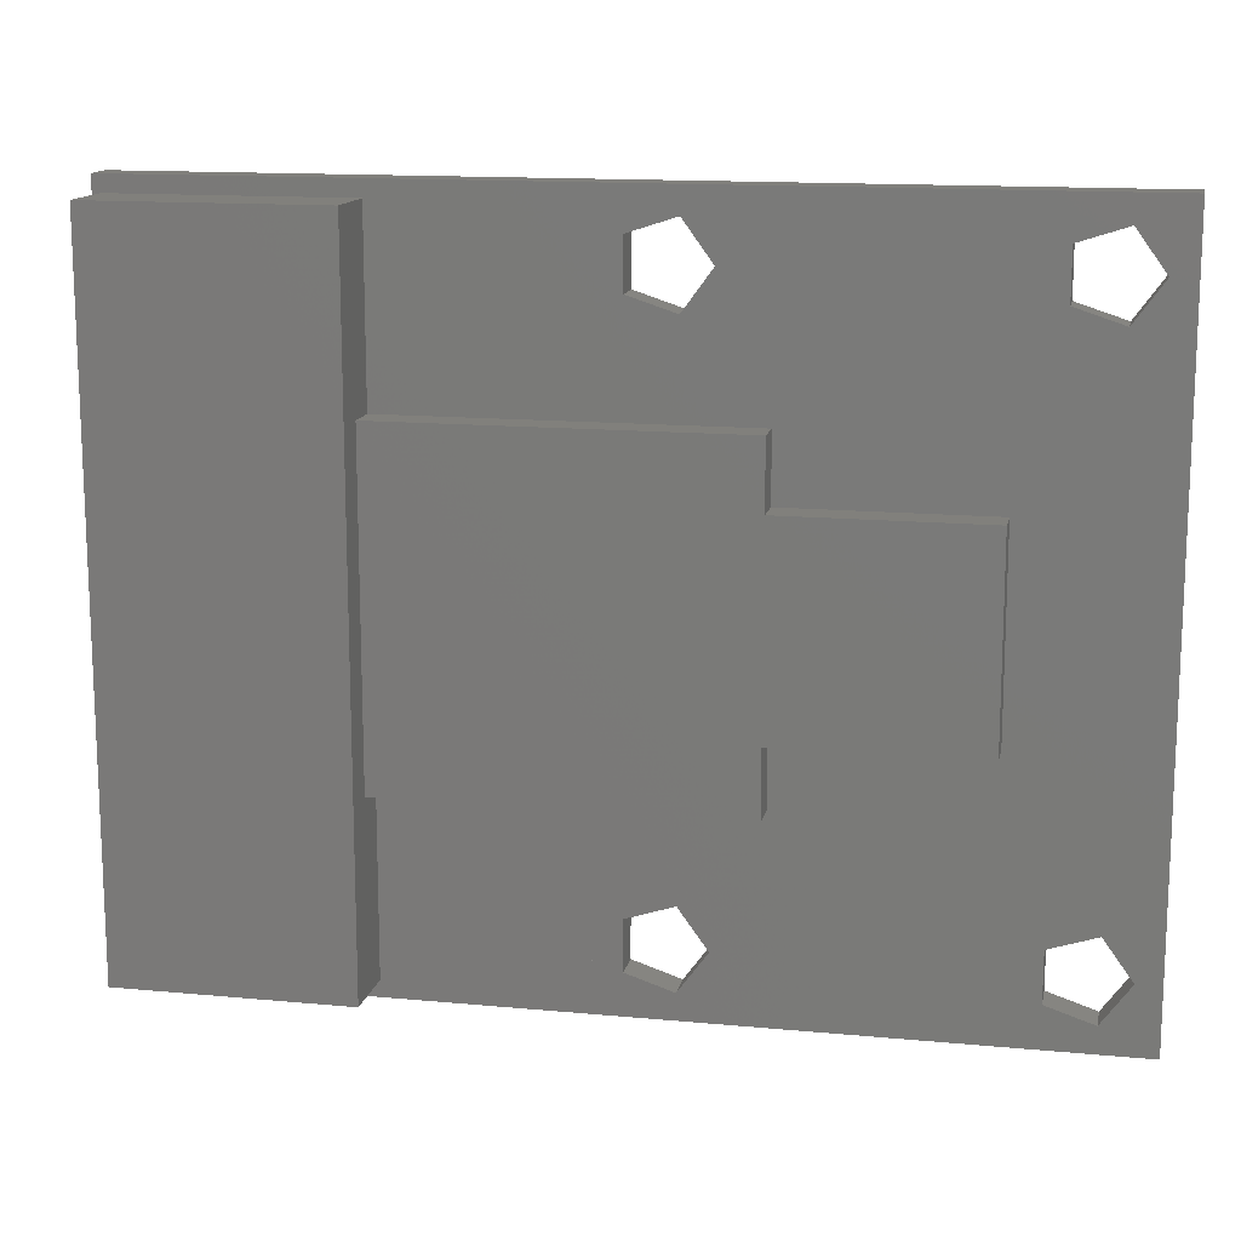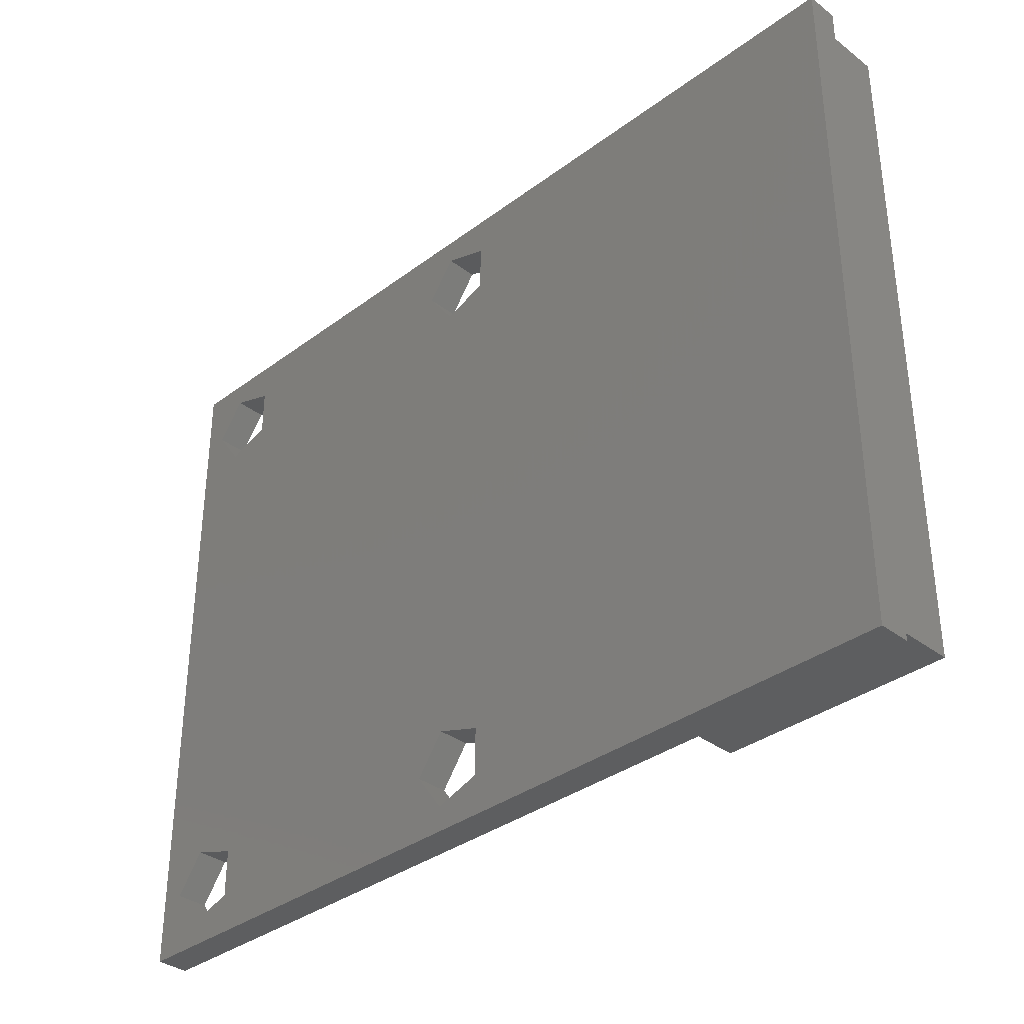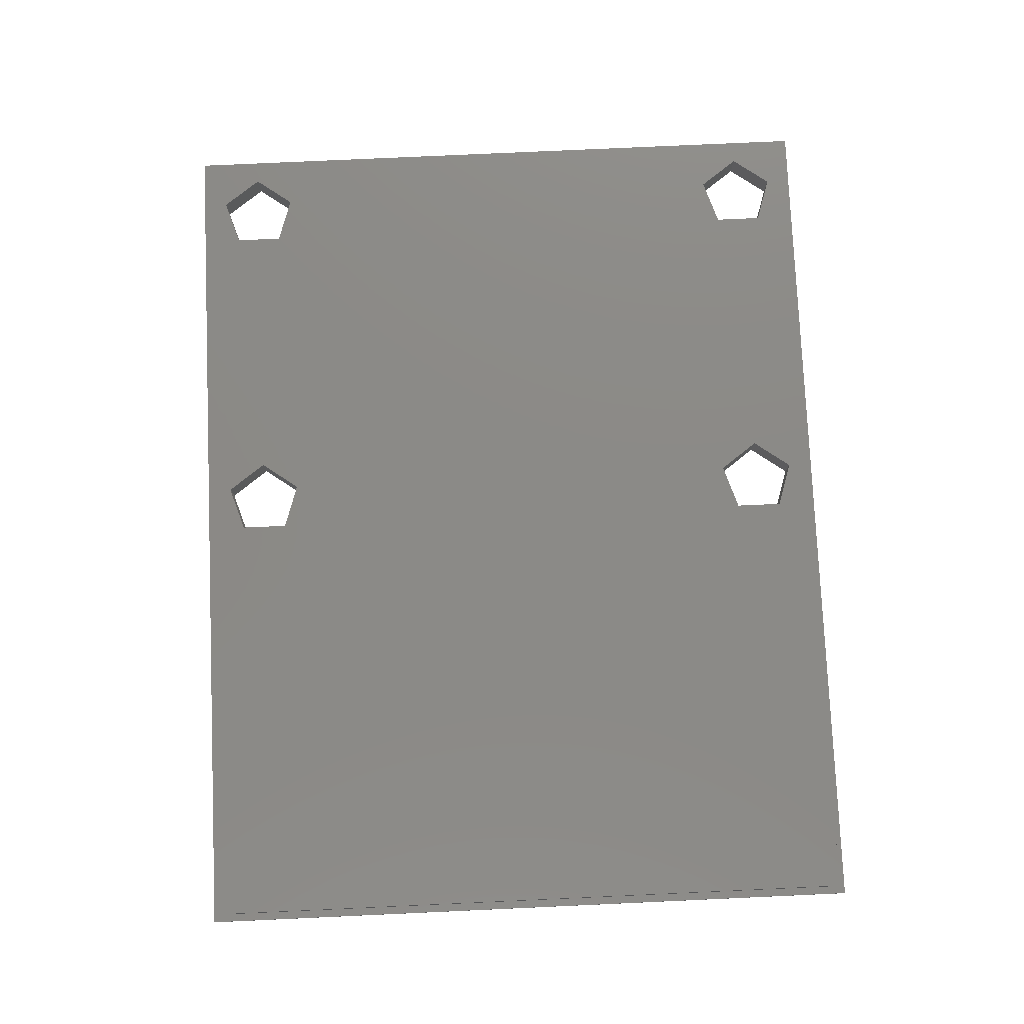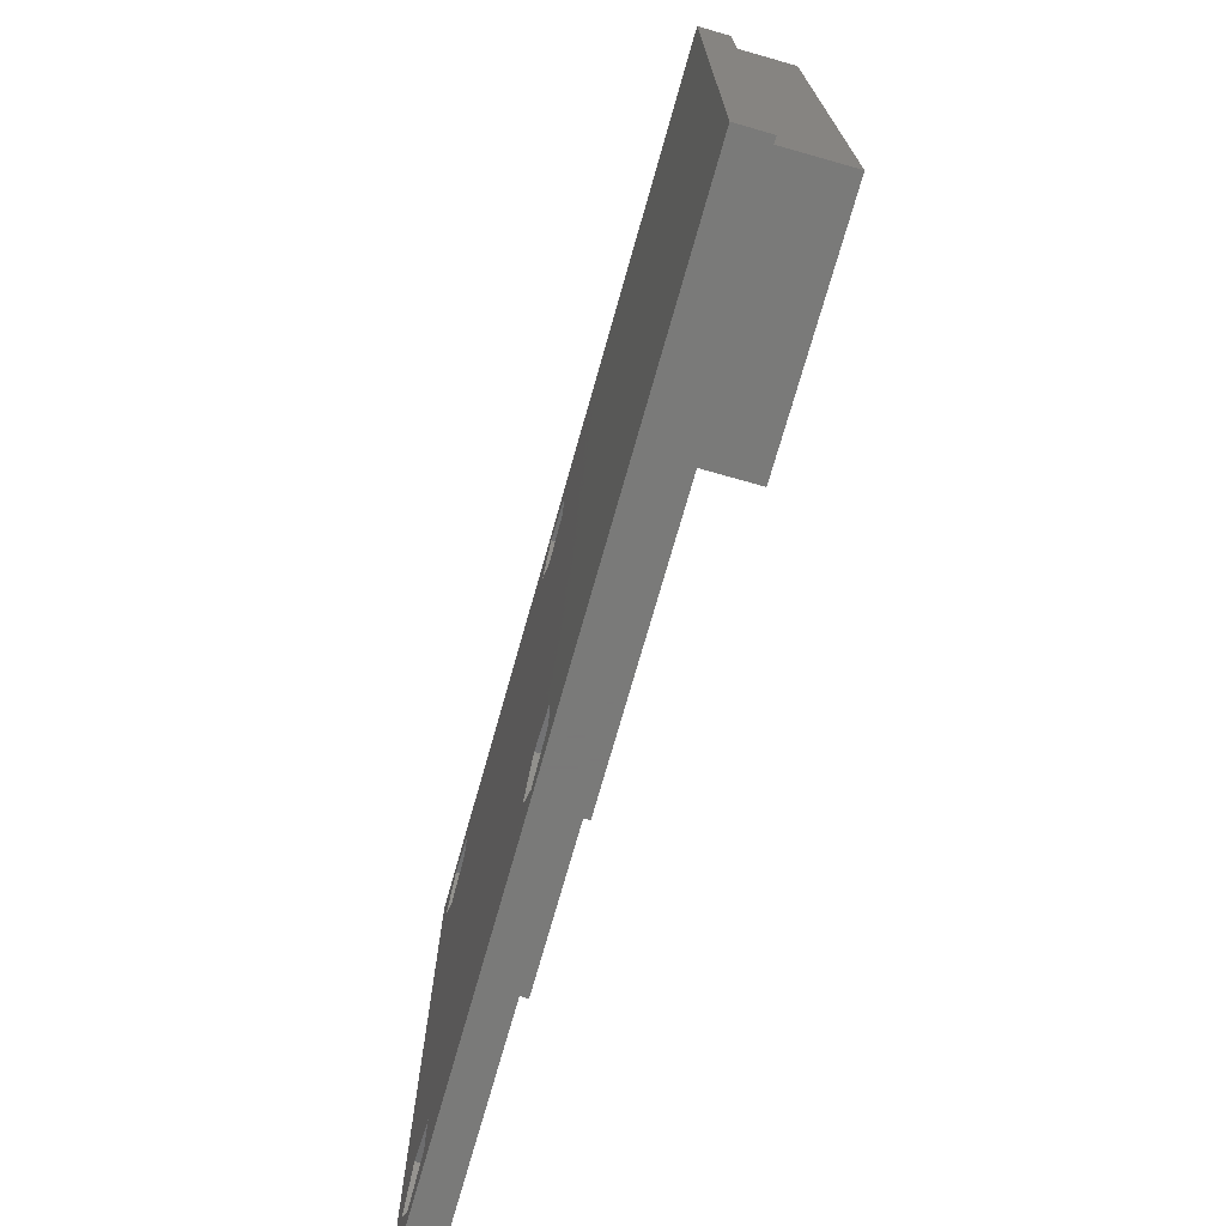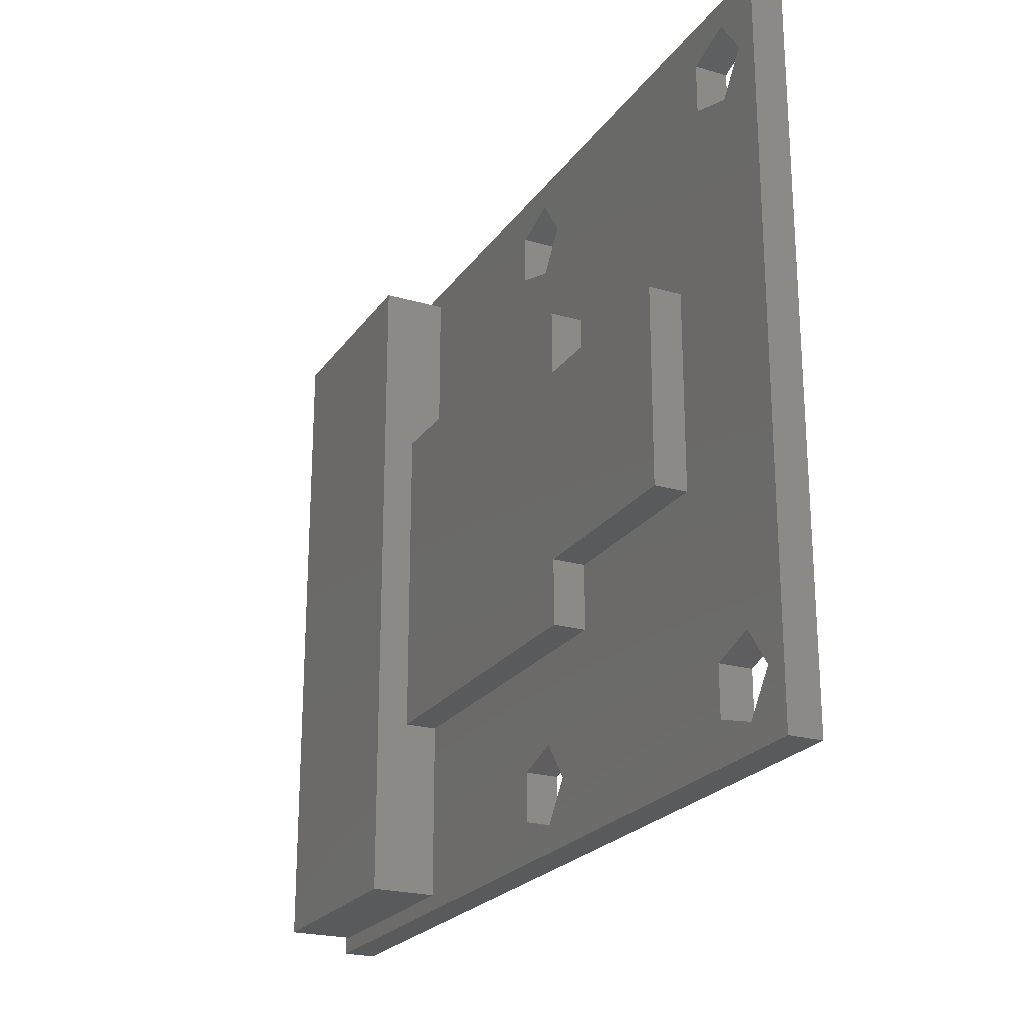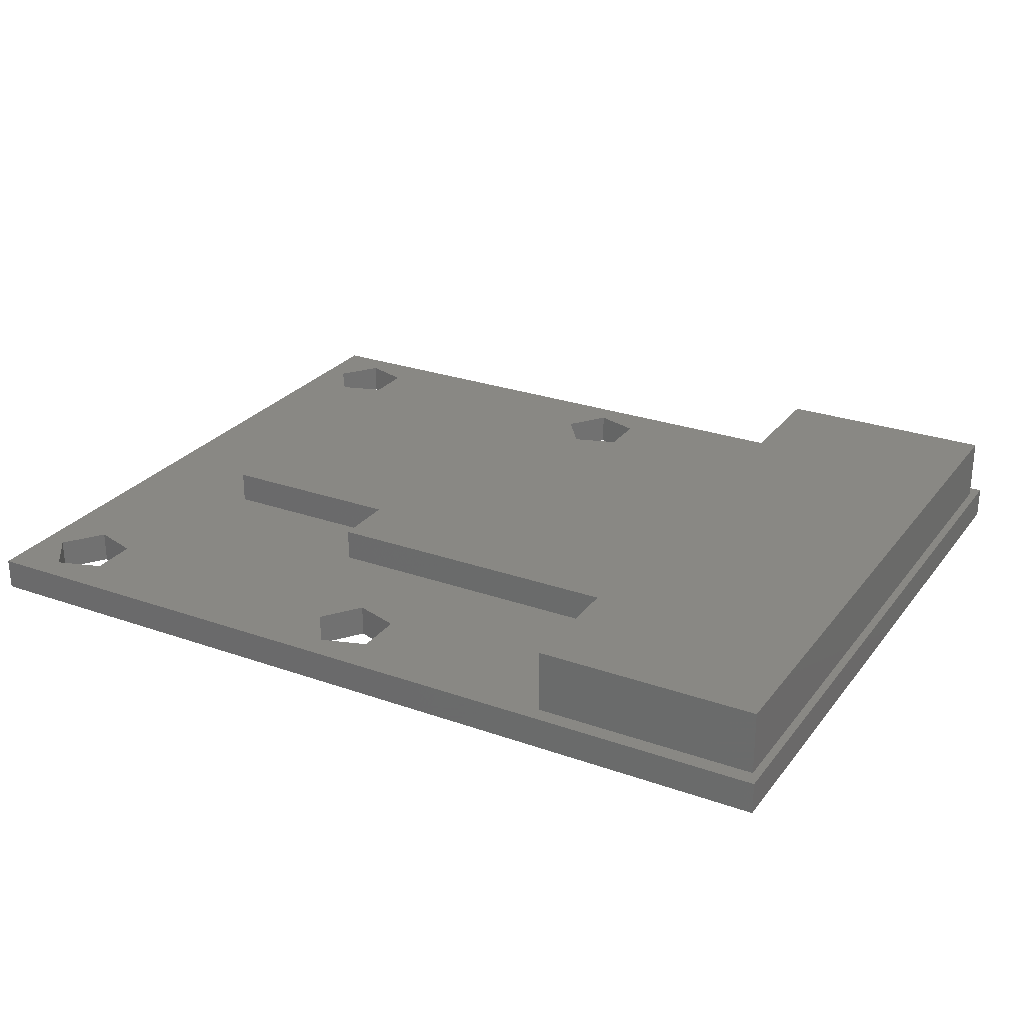
<metadata>
{"format":"stl","ext":"stl","renderer":"f3d","projection":"perspective","resolution":1024,"background":"white","views":[{"elev":14.1,"azim":11.8,"up":"+Y"},{"elev":-35.1,"azim":-135.3,"up":"+Y"},{"elev":78.1,"azim":-92.6,"up":"+Z"},{"elev":-72.7,"azim":-105.8,"up":"+Y"},{"elev":-22.9,"azim":64.0,"up":"+Y"},{"elev":26.5,"azim":-151.0,"up":"+Z"}]}
</metadata>
<code>
# stl→obj: 90 verts, 188 faces
v -2.75 5 0
v -2.75 3 0
v -3.2 5 0
v -13.25 5 0
v -3.2 3 0
v -13.25 -3 0
v -3.2 -3 0
v -13.25 -5 0
v -2.75 -3 0
v -2.75 -5 0
v -2.75 -3 1
v -3.2 -3 1
v -3.2 3 1
v -2.75 3 1
v -13.25 5 1
v -13.25 -3 1
v -13.25 -5 1
v -3.2 5 1
v -2.75 5 1
v -2.75 -5 1
v -13.25 -10.5 0
v -20.25 10.5 0
v -20.25 -10.5 0
v -13.25 10.5 0
v -20.25 -10.5 2
v -13.25 10.5 2
v -20.25 10.5 2
v -13.25 -10.5 2
v -13.25 -10.5 1
v -20.25 -10.5 1
v -13.25 10.5 1
v -20.25 10.5 1
v -5.106 -7.787 0
v 4.468 -8.251 0
v 5.894 -7.787 0
v -4.225 -9 0
v 4.468 -9.749 0
v 5.894 -10.21 0
v -5.106 -10.21 0
v -20.5 -5.211 0
v -6.532 -8.251 0
v -6.532 -9.749 0
v -20.5 -11 0
v -5.106 10.21 0
v 4.468 9.749 0
v 5.894 10.21 0
v -4.225 9 0
v 4.468 8.251 0
v -5.106 7.787 0
v 5.894 7.787 0
v -20.5 11 0
v 7.5 11 0
v -6.532 9.749 0
v -6.532 8.251 0
v -20.5 -1.637 0
v 6.775 9 0
v 6.775 -9 0
v 7.5 -11 0
v 4.468 9.749 -1
v 4.468 8.251 -1
v 4.468 -8.251 -1
v 4.468 -9.749 -1
v 5.894 7.787 -1
v 5.894 10.21 -1
v 6.775 9 -1
v 5.894 -10.21 -1
v 5.894 -7.787 -1
v 6.775 -9 -1
v -5.106 -10.21 -1
v -6.532 -9.749 -1
v -6.532 -8.251 -1
v -6.532 9.749 -1
v -6.532 8.251 -1
v -5.106 -7.787 -1
v -4.225 -9 -1
v -5.106 7.787 -1
v -5.106 10.21 -1
v -4.225 9 -1
v -20.5 -5.211 -1
v -20.5 -11 -1
v 7.5 11 -1
v -20.5 -1.637 -1
v -2.683 -11 -1
v 7.5 -11 -1
v -20.5 11 -1
v -2.683 -11 0
v 3.2 3 1
v 3.2 -3 1
v 3.2 -3 0
v 3.2 3 0
f 1 2 3
f 2 4 3
f 5 4 2
f 5 6 4
f 7 6 5
f 6 7 8
f 9 8 7
f 8 9 10
f 11 7 12
f 7 11 9
f 7 13 12
f 13 7 5
f 13 2 14
f 2 13 5
f 6 15 4
f 15 6 16
f 8 16 6
f 16 8 17
f 18 14 19
f 18 13 14
f 13 15 12
f 15 13 18
f 12 20 11
f 15 20 12
f 16 20 15
f 20 16 17
f 20 8 10
f 8 20 17
f 20 9 11
f 9 20 10
f 14 1 19
f 1 14 2
f 3 19 1
f 19 3 18
f 4 18 3
f 18 4 15
f 21 22 6
f 22 21 23
f 24 6 22
f 25 26 27
f 26 25 28
f 25 29 28
f 29 25 30
f 23 29 30
f 29 23 21
f 22 25 27
f 23 25 22
f 31 27 26
f 27 31 32
f 24 32 31
f 32 24 22
f 26 4 24
f 26 6 4
f 26 8 6
f 26 29 8
f 29 26 28
f 8 29 21
f 33 34 35
f 36 34 33
f 36 37 34
f 36 38 37
f 38 36 39
f 40 41 33
f 40 42 41
f 40 39 42
f 39 40 43
f 44 45 46
f 47 45 44
f 47 48 45
f 49 48 47
f 48 49 50
f 51 44 52
f 51 53 44
f 51 54 53
f 51 49 54
f 49 55 50
f 55 49 51
f 46 52 44
f 56 52 46
f 40 50 55
f 33 50 40
f 33 56 50
f 35 56 33
f 35 52 56
f 57 52 35
f 43 38 39
f 57 58 52
f 38 58 57
f 43 58 38
f 48 59 45
f 59 48 60
f 37 61 34
f 61 37 62
f 50 60 48
f 60 50 63
f 59 46 45
f 46 59 64
f 64 56 46
f 56 64 65
f 65 50 56
f 50 65 63
f 38 62 37
f 62 38 66
f 61 35 34
f 35 61 67
f 67 57 35
f 57 67 68
f 68 38 57
f 38 68 66
f 69 42 39
f 42 69 70
f 42 71 41
f 71 42 70
f 54 72 53
f 72 54 73
f 71 33 41
f 33 71 74
f 74 36 33
f 36 74 75
f 75 39 36
f 39 75 69
f 49 73 54
f 73 49 76
f 72 44 53
f 44 72 77
f 77 47 44
f 47 77 78
f 78 49 47
f 49 78 76
f 71 79 74
f 70 79 71
f 79 69 80
f 61 74 67
f 61 75 74
f 62 75 61
f 66 75 62
f 75 66 69
f 81 64 77
f 81 65 64
f 63 79 82
f 63 74 79
f 65 74 63
f 65 67 74
f 81 67 65
f 81 68 67
f 66 80 69
f 66 83 80
f 66 84 83
f 68 84 66
f 84 68 81
f 77 85 81
f 72 85 77
f 73 85 72
f 76 85 73
f 76 82 85
f 82 76 63
f 59 77 64
f 59 78 77
f 60 78 59
f 60 76 78
f 76 60 63
f 86 80 83
f 80 86 43
f 58 83 84
f 83 58 86
f 80 40 79
f 40 80 43
f 79 55 82
f 55 79 40
f 85 55 51
f 55 85 82
f 85 52 81
f 52 85 51
f 58 81 52
f 81 58 84
f 12 87 13
f 87 12 88
f 89 5 90
f 5 89 7
f 7 88 12
f 88 7 89
f 5 12 13
f 12 5 7
f 90 14 87
f 5 14 90
f 14 5 13
f 89 87 88
f 87 89 90

</code>
